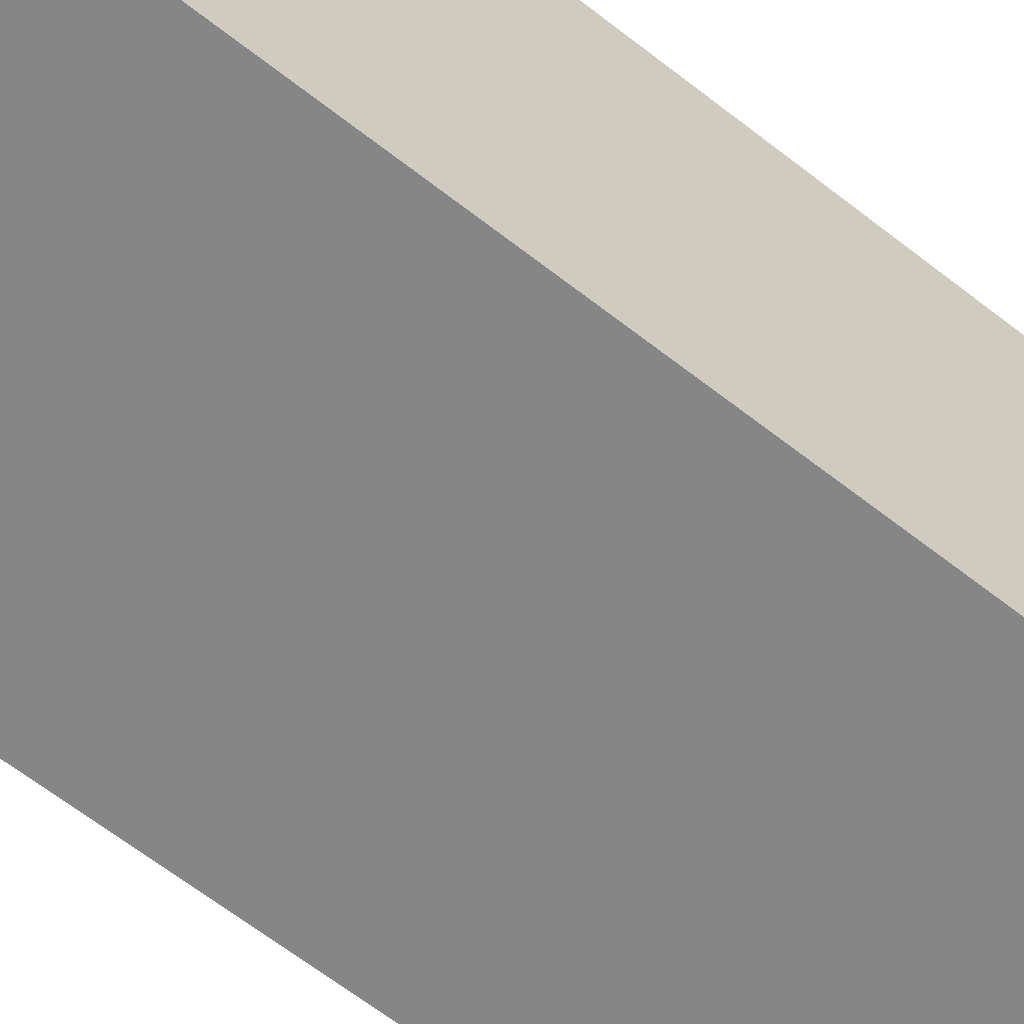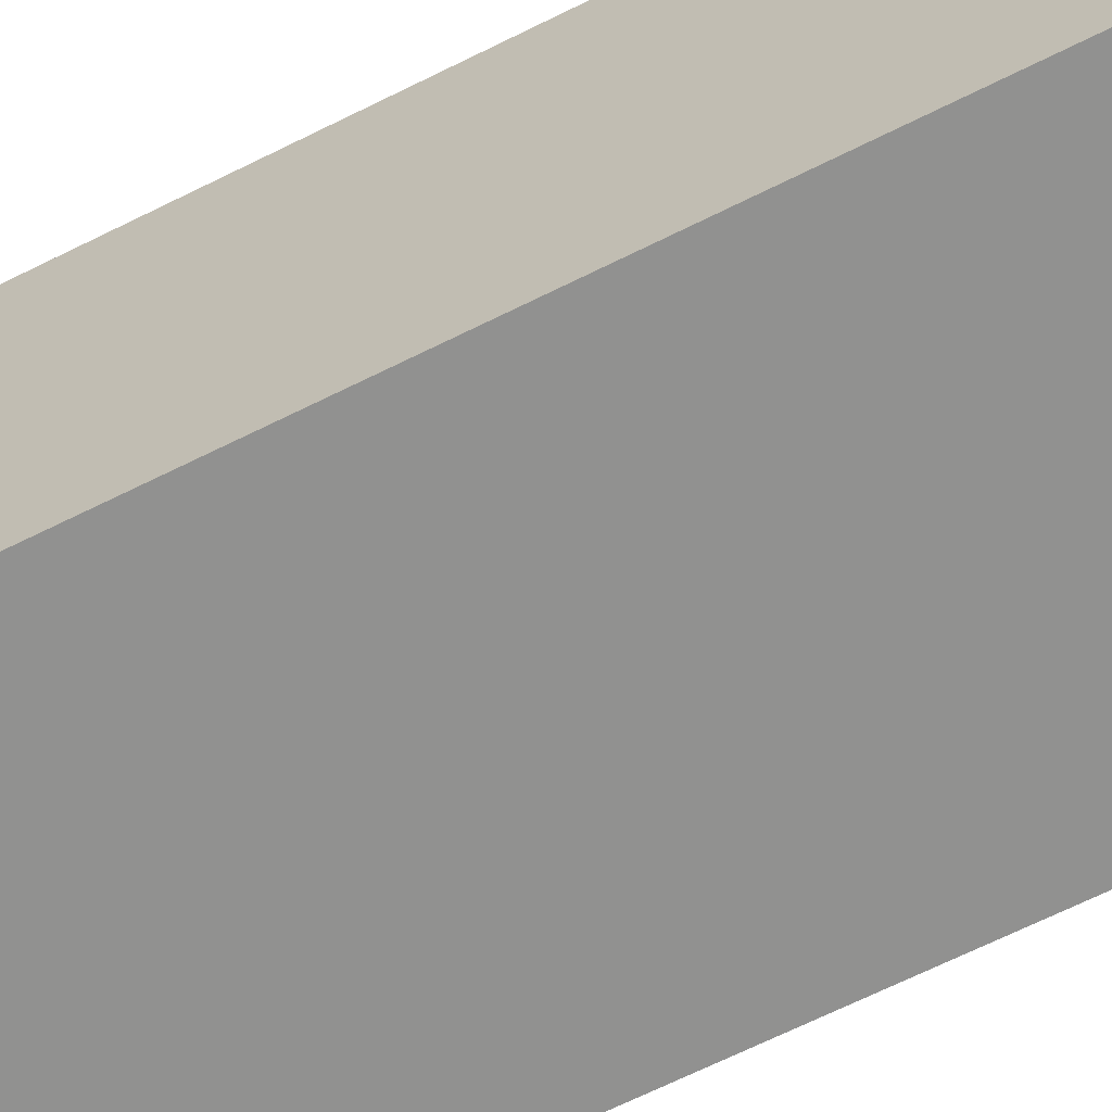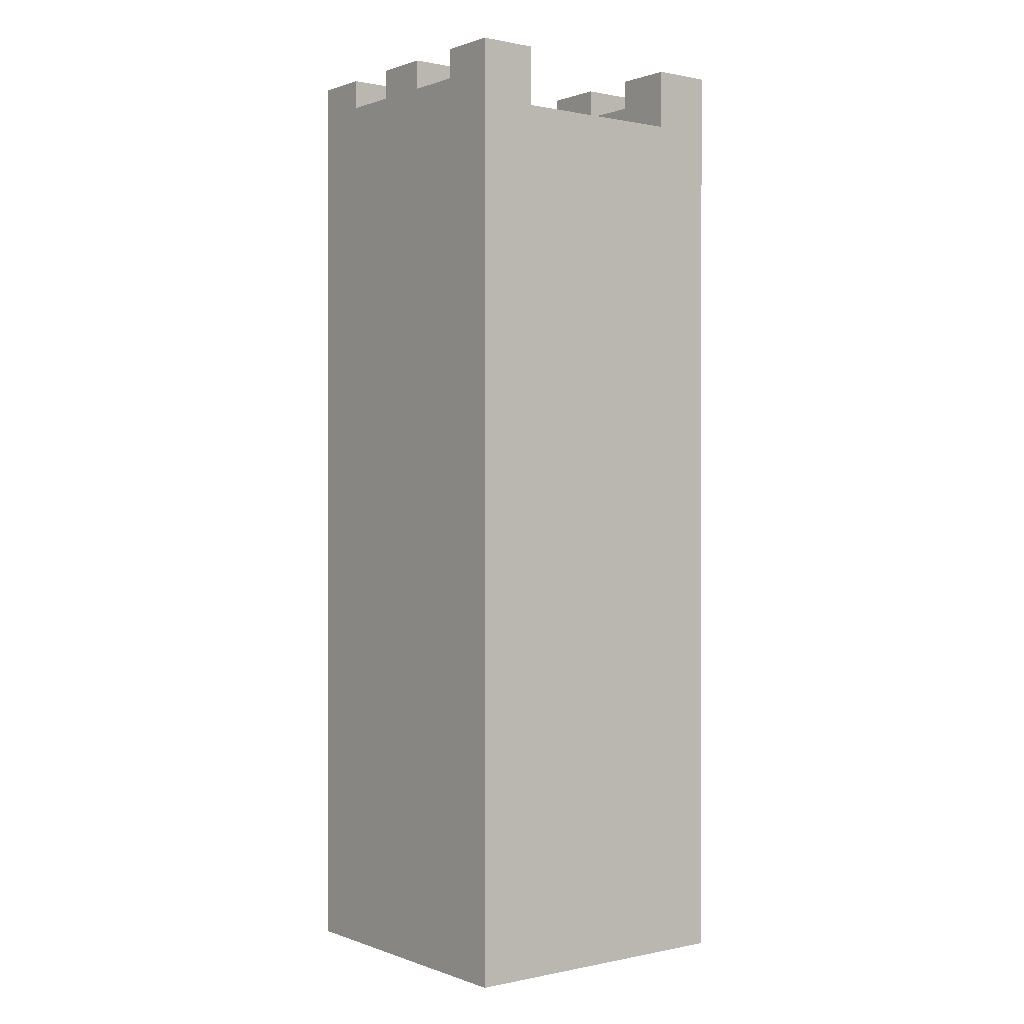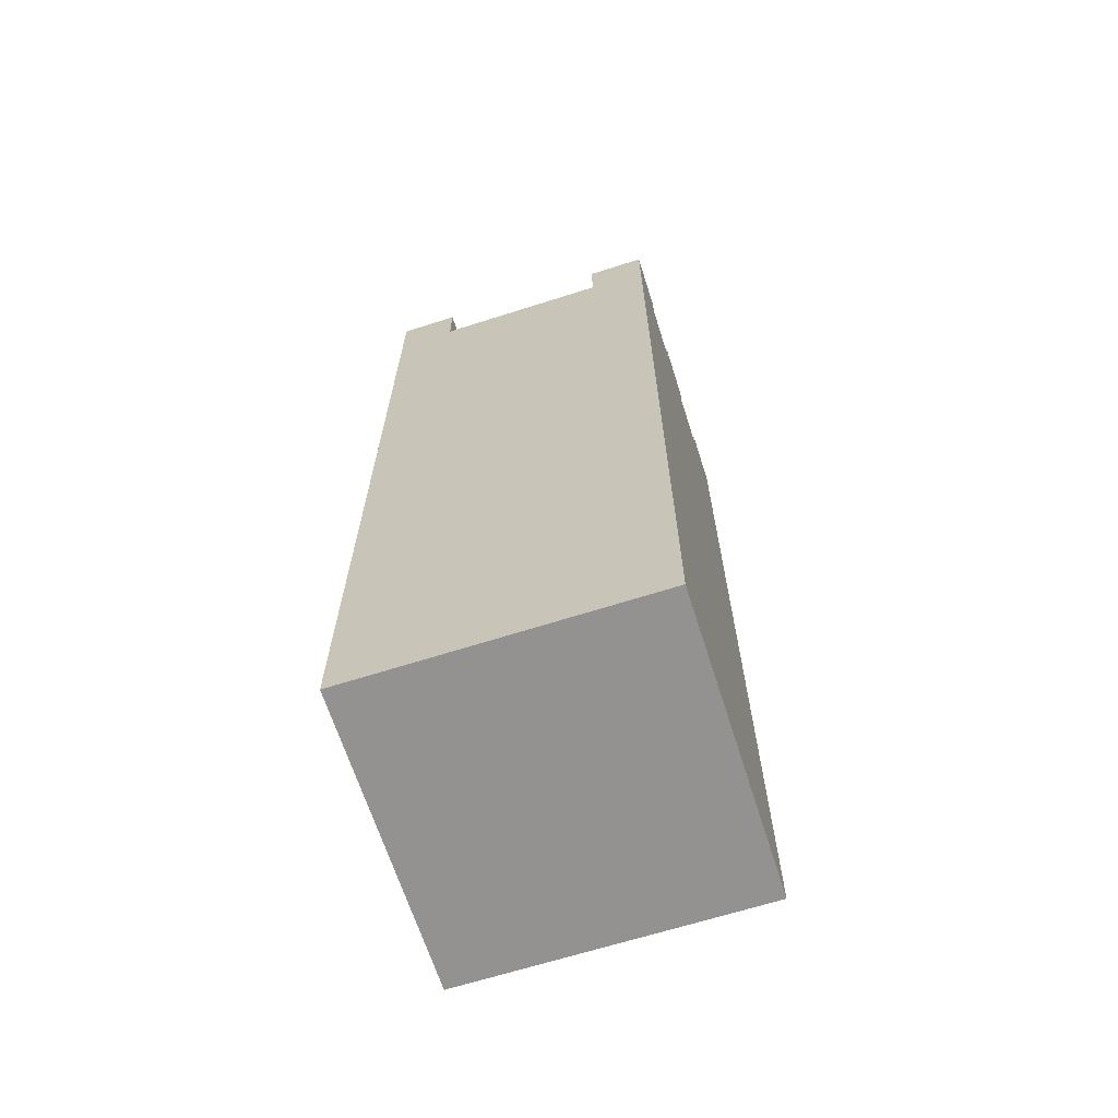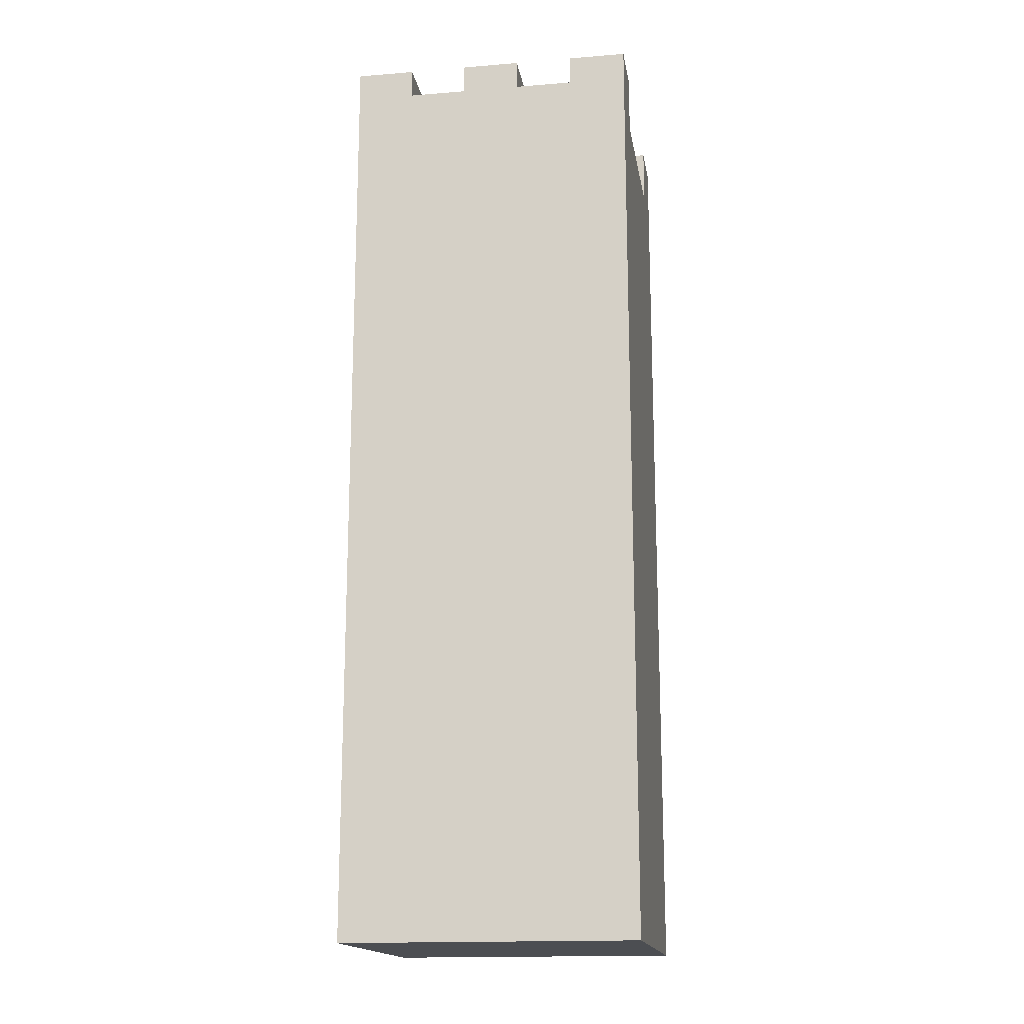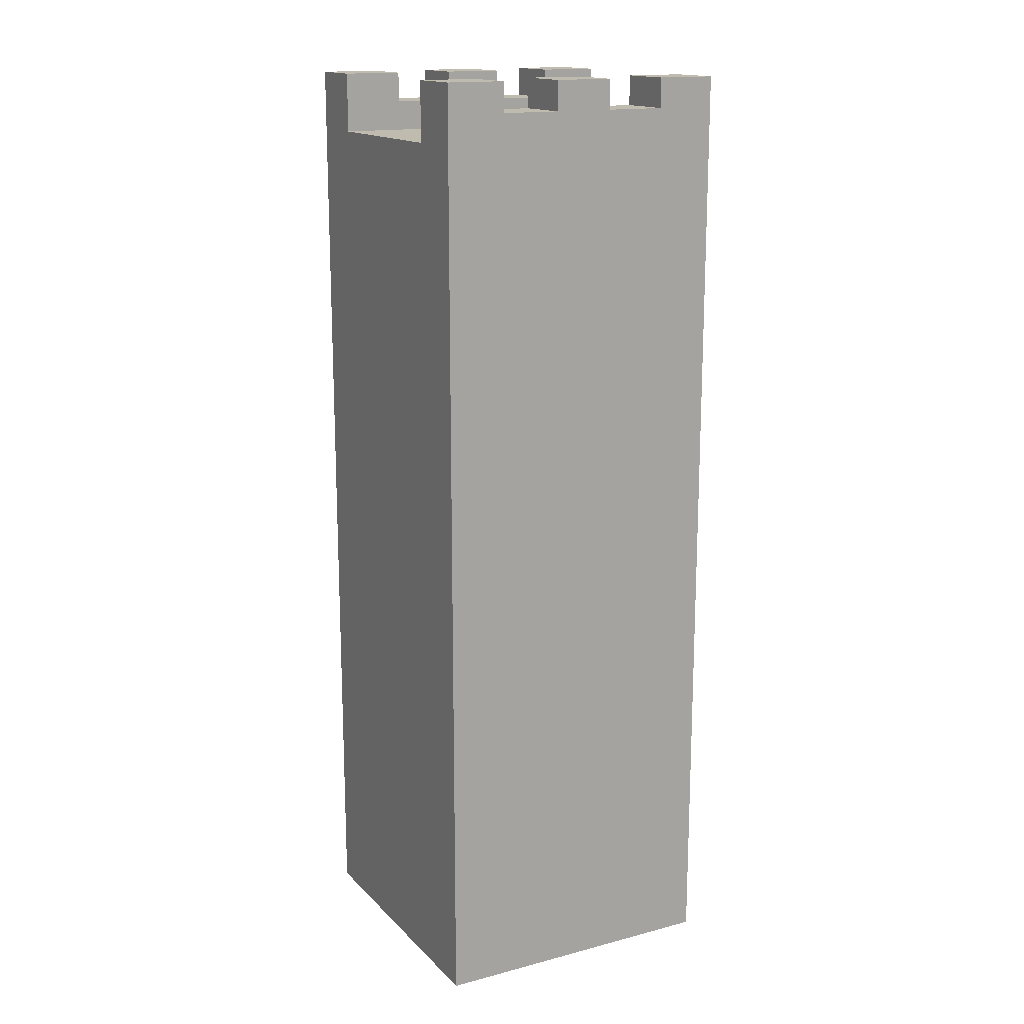
<metadata>
{"format":"obj","ext":"obj","renderer":"f3d","projection":"perspective","resolution":1024,"background":"white","views":[{"elev":-62.2,"azim":51.2,"up":"+Z"},{"elev":-65.9,"azim":-63.2,"up":"+Z"},{"elev":0.5,"azim":-37.5,"up":"+Y"},{"elev":-66.4,"azim":17.7,"up":"+Y"},{"elev":-16.6,"azim":99.3,"up":"+Y"},{"elev":15.9,"azim":61.7,"up":"+Y"}]}
</metadata>
<code>
o Outer_Wall_10x10x30+_Molding_Cube.030
v 0.3 3.1 -4.5
v 0.5 3.1 -4.5
v 0.5 3.1 -4.3
v 0.3 3.2 -4.3
v 0.3 3.2 -4.5
v 0.5 3.2 -4.5
v 0.5 3.2 -4.3
v 0.3 3.1 -3.9
v 0 3 -4.3
v 0.5 3.1 -3.9
v 0.3 3.2 -3.9
v 0.3 3.2 -4.1
v 0.5 3.2 -4.1
v 0.5 3.2 -3.9
v 0.3 3.1 -3.5
v 0.3 3.1 -3.7
v 0.5 3.1 -3.7
v 0.5 3.1 -3.5
v 0.3 3.2 -3.5
v 0.3 3.2 -3.7
v 0.5 3.2 -3.7
v 0.5 3.2 -3.5
v 0 3 -4.1
v -0.5 3.1 -4.5
v -0.3 3.1 -4.5
v -0.5 3.2 -4.3
v -0.5 3.2 -4.5
v -0.3 3.2 -4.5
v -0.3 3.2 -4.3
v -0.5 3.1 -3.9
v 0 3 -3.5
v 0 3 -3.9
v 0 3 -3.7
v -0.5 3.2 -3.9
v -0.5 3.2 -4.1
v -0.3 3.2 -4.1
v -0.3 3.2 -3.9
v 0.5 0 -4.3
v -0.3 3 -3.7
v -0.3 3 -3.9
v -0.3 3.1 -3.5
v -0.5 3.2 -3.5
v -0.5 3.2 -3.7
v -0.3 3.2 -3.7
v -0.3 3.2 -3.5
v -0.5 0 -3.5
v -0.5 0 -4.5
v 0.5 0 -4.5
v 0.5 0 -3.5
v -0.5 3.1 -3.5
v 0.5 0 -4.1
v 0.5 0 -3.9
v 0.5 0 -3.7
v -0.5 0 -3.7
v 0.3 0 -4.5
v -0.5 0 -3.9
v 0.3 0 -3.5
v -0.3 0 -3.5
v -0.5 0 -4.1
v -0.5 0 -4.3
v -0.3 0 -4.5
v -0.5 3 -4.5
v -0.5 3 -3.5
v 0.5 3 -4.5
v 0.5 3 -3.5
v 0.3 3 -4.5
v 0.3 3 -3.5
v -0.3 3 -3.5
v -0.3 3 -4.5
v 0.3 0 -3.9
v 0.3 0 -3.7
v 0.3 3.1 -4.3
v 0.3 3.1 -4.1
v -0.5 3.1 -4.1
v -0.5 3.1 -4.3
v -0.5 3.1 -3.7
v -0.3 3 -4.1
v -0.3 0 -4.3
v -0.3 0 -4.1
v -0.5 3 -3.9
v -0.5 3 -3.7
v 0 0 -3.9
v 0 0 -3.7
v 0 0 -4.3
v 0 0 -4.1
v -0.3 0 -3.9
v -0.3 0 -3.7
v -0.3 3 -4.3
v 0.5 3.1 -4.1
v 0.3 3 -4.1
v 0.3 3 -4.3
v 0.3 0 -4.1
v 0 0 -4.5
v 0.3 0 -4.3
v 0 0 -3.5
v -0.3 3.1 -4.3
v -0.3 3.1 -4.1
v -0.5 3 -4.3
v -0.5 3 -4.1
v -0.3 3.1 -3.9
v -0.3 3.1 -3.7
v 0.3 3 -3.7
v 0.3 3 -3.9
v 0.5 3 -4.1
v 0.5 3 -4.3
v 0.5 3 -3.7
v 0.5 3 -3.9
v 0 3 -4.5
f 5 6 2 1
f 6 7 3 2
f 7 6 5 4
f 14 11 8 10
f 14 13 12 11
f 19 20 16 15
f 20 21 17 16
f 21 22 18 17
f 22 19 15 18
f 15 16 17 18
f 22 21 20 19
f 27 28 25 24
f 29 28 27 26
f 33 31 67 102
f 33 102 103 32
f 37 36 35 34
f 70 92 51 52
f 69 88 9 108
f 67 31 95 57
f 71 70 52 53
f 57 71 53 49
f 45 44 43 42
f 98 62 47 60
f 66 64 48 55
f 106 65 49 53
f 68 63 46 58
f 94 55 48 38
f 107 106 53 52
f 108 66 55 93
f 65 67 57 49
f 84 93 55 94
f 104 107 52 51
f 60 47 61 78
f 75 24 62 98
f 62 69 61 47
f 103 32 23 90
f 105 104 51 38
f 64 105 38 48
f 99 98 60 59
f 80 99 59 56
f 31 68 58 95
f 81 80 56 54
f 63 81 54 46
f 96 25 24 75
f 23 90 91 9
f 31 33 39 68
f 41 50 63 68
f 18 15 67 65
f 45 42 50 41
f 40 77 23 32
f 83 82 70 71
f 46 54 87 58
f 85 84 94 92
f 69 108 93 61
f 82 85 92 70
f 24 25 69 62
f 1 2 64 66
f 66 108 9 91
f 78 61 93 84
f 54 56 86 87
f 95 83 71 57
f 92 94 38 51
f 56 59 79 86
f 59 60 78 79
f 50 76 81 63
f 33 32 40 39
f 23 9 88 77
f 74 75 98 99
f 88 69 25 96
f 68 39 101 41
f 102 67 15 16
f 66 91 72 1
f 41 101 76 50
f 16 8 103 102
f 73 8 103 90
f 97 96 75 74
f 100 97 77 40
f 39 40 100 101
f 73 72 91 90
f 77 88 96 97
f 58 87 83 95
f 87 86 82 83
f 86 79 85 82
f 79 78 84 85
f 4 5 1 72
f 7 4 72 3
f 72 1 2 3
f 11 12 73 8
f 12 13 89 73
f 13 14 10 89
f 8 73 89 10
f 26 27 24 75
f 28 29 96 25
f 29 26 75 96
f 34 35 74 30
f 35 36 97 74
f 36 37 100 97
f 37 34 30 100
f 30 74 97 100
f 43 44 101 76
f 44 45 41 101
f 42 43 76 50
f 17 18 65 106
f 76 30 80 81
f 30 74 99 80
f 17 10 8 16
f 89 3 72 73
f 101 100 30 76
f 2 3 105 64
f 3 89 104 105
f 89 10 107 104
f 10 17 106 107

</code>
